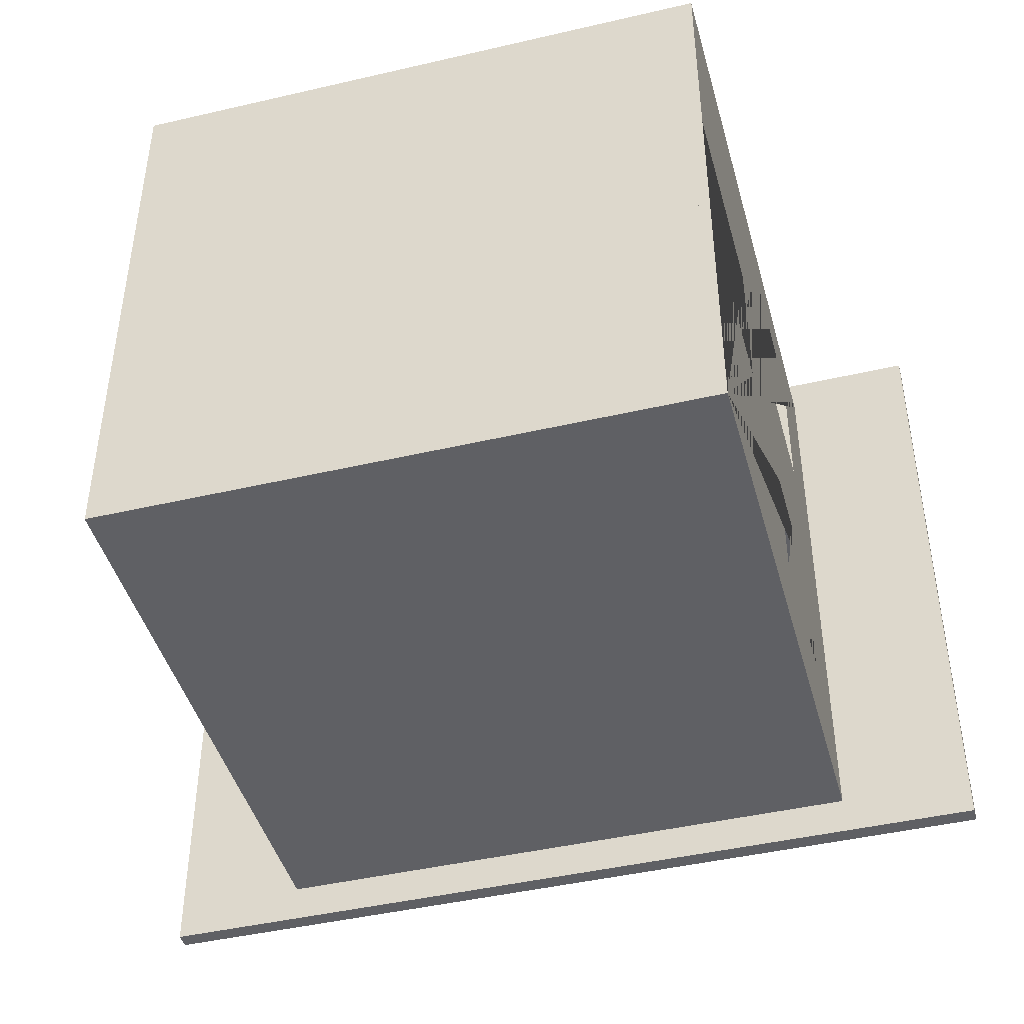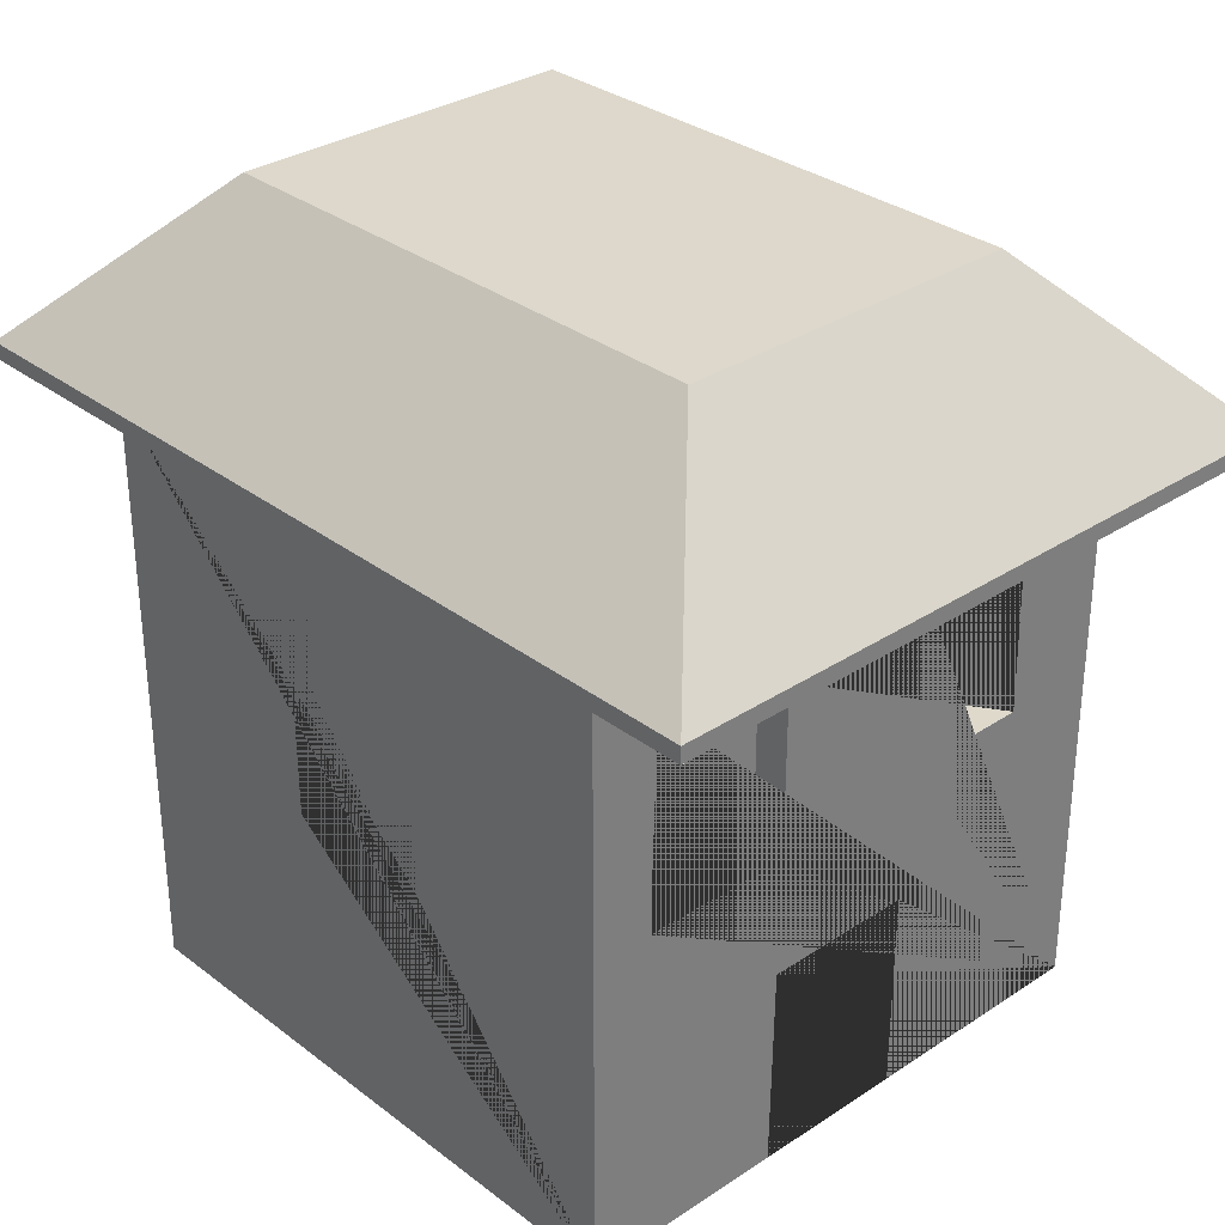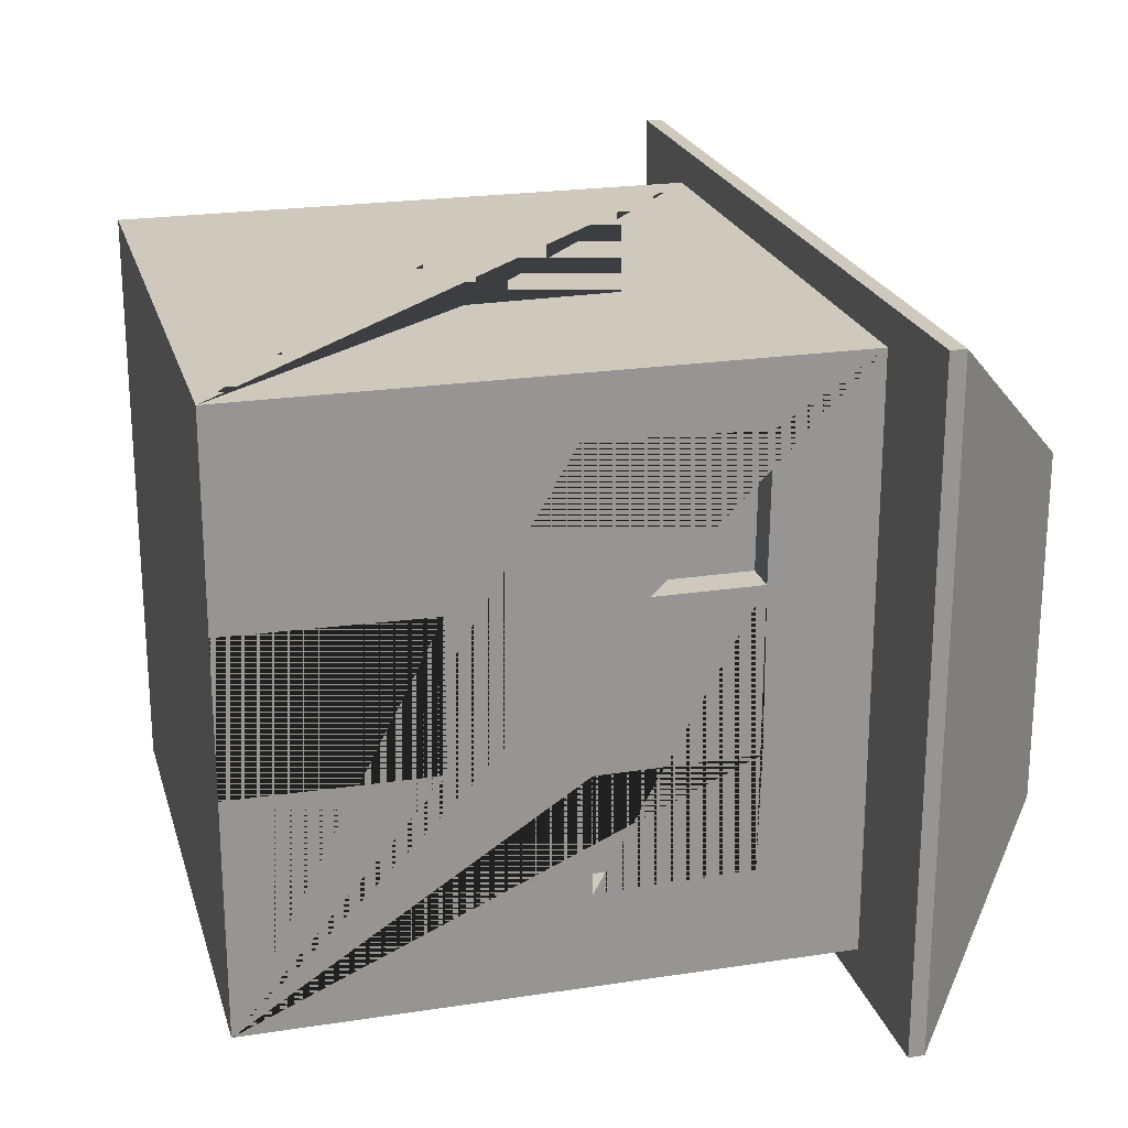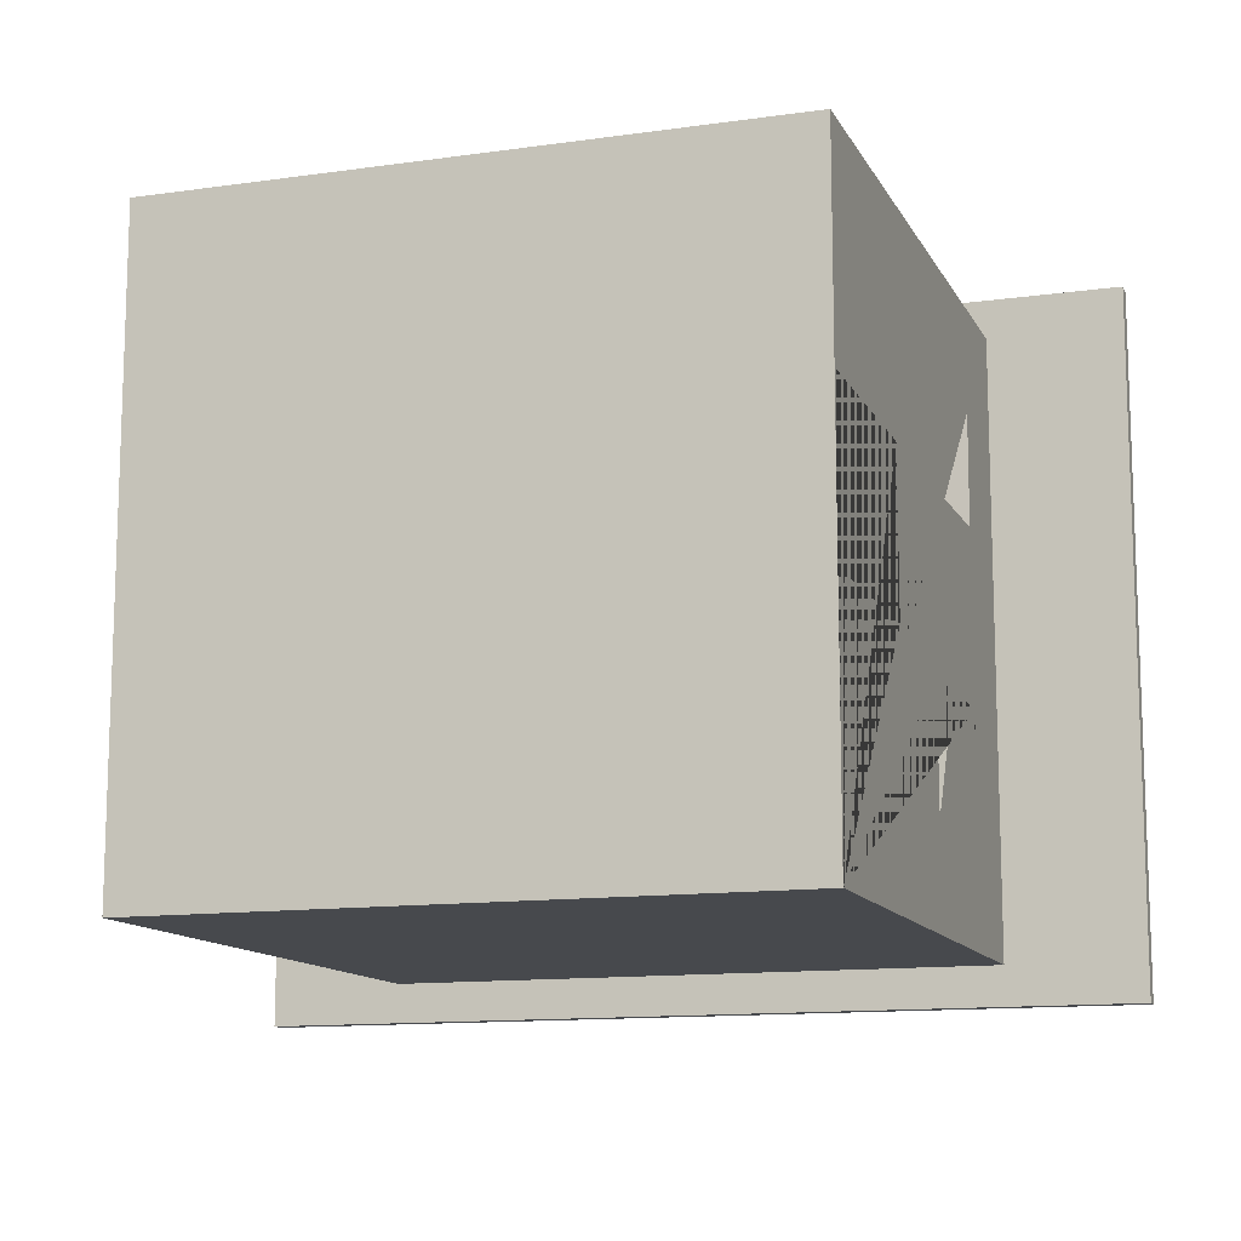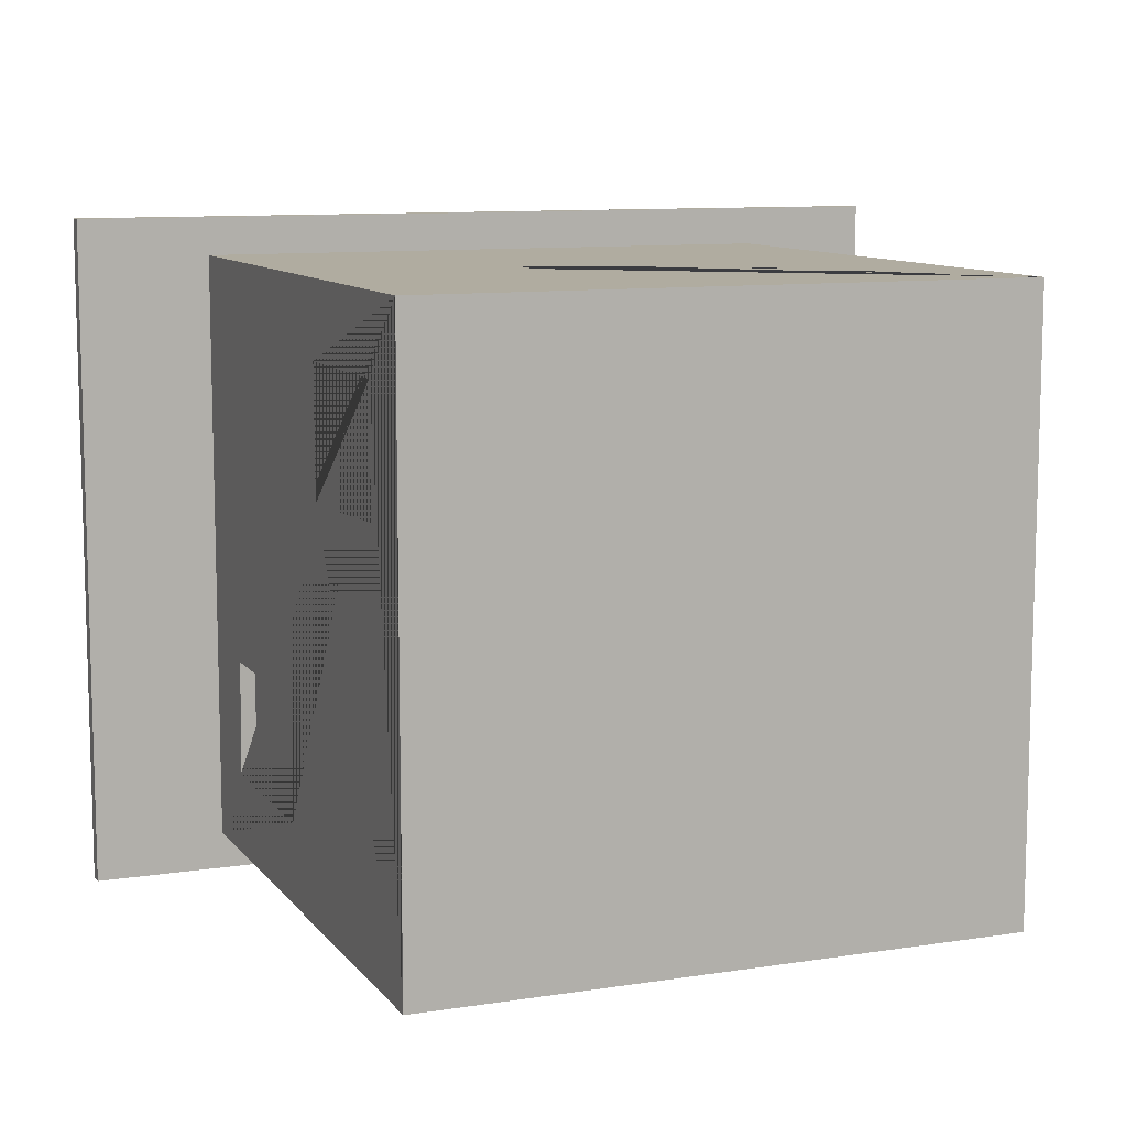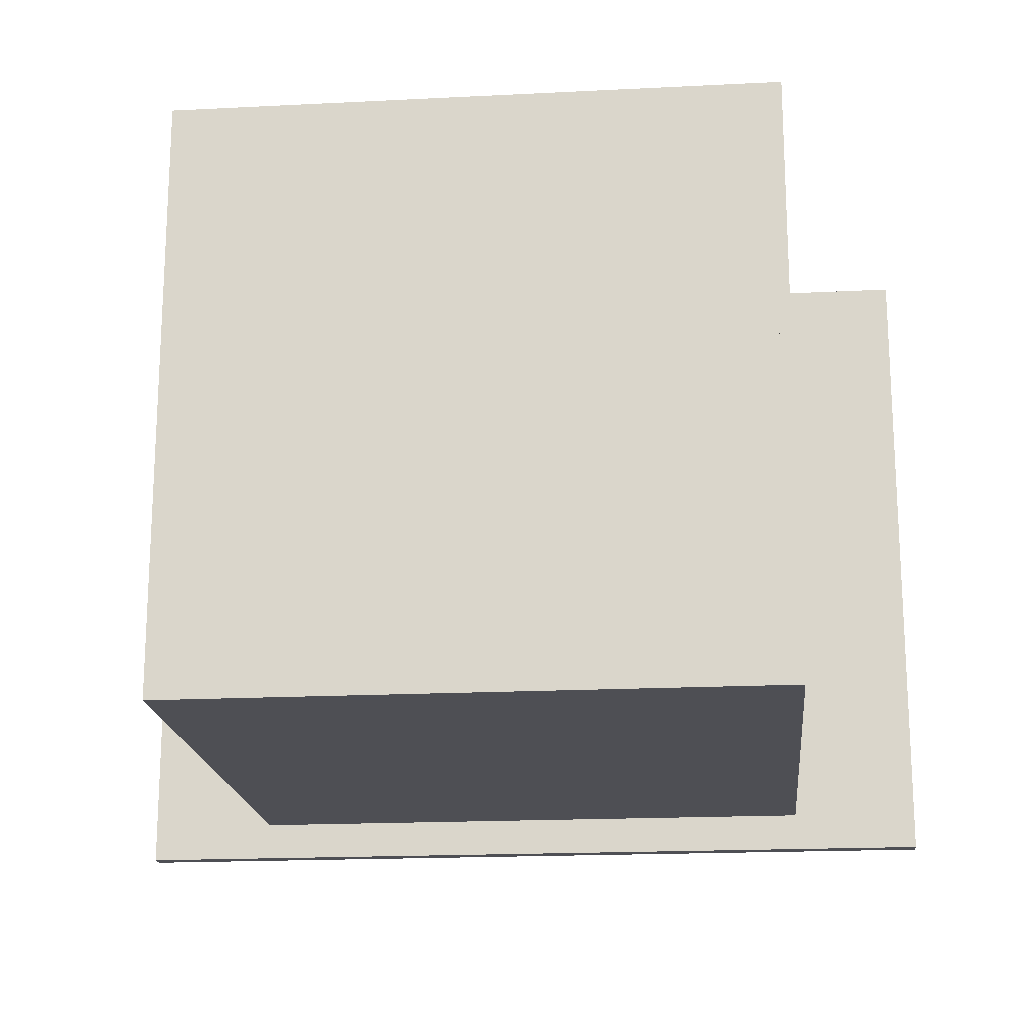
<metadata>
{"format":"obj","ext":"obj","renderer":"f3d","projection":"perspective","resolution":1024,"background":"white","views":[{"elev":-44.4,"azim":15.2,"up":"+Z"},{"elev":31.5,"azim":47.0,"up":"+Y"},{"elev":22.4,"azim":75.1,"up":"+Z"},{"elev":-12.4,"azim":18.5,"up":"+Z"},{"elev":10.0,"azim":-21.8,"up":"+Z"},{"elev":-18.4,"azim":5.6,"up":"+Z"}]}
</metadata>
<code>
o Cube.001
v 1 1.994 -1
v -1 1.994 -1
v -1 1.994 1
v 1 1.994 1
v 1 -0.006426 1
v 0.2733 0.9053 1
v -0.2494 0.9121 1
v -0.2528 1.506 1
v -1 -0.006426 1
v -1 1.698 -0.3348
v -1 1.093 -0.3382
v -1 1.086 -0.731
v -1 -0.006426 -1
v -1 0.772 0.3314
v -1 0.7754 0.755
v 1 -0.006426 -1
v 1 -0.006426 -0.205
v 1 -0.006426 0.3108
v 1 1.117 -0.673
v 1 1.114 -0.2699
v 1 1.65 -0.2665
v 1 1.647 0.2938
v 1 1.066 0.2938
v 1 1.073 0.7959
v 1 0.6695 0.3006
v 1 0.6695 -0.2084
v 0.9631 -0.006426 0.3108
v 0.9631 0.6695 0.3006
v 1 1.653 0.7789
v 0.8864 1.647 0.2938
v 0.8864 1.066 0.2938
v 1 1.64 -0.6627
v 0.8778 1.64 -0.6627
v 0.8778 1.117 -0.673
v 0.2562 1.51 1
v -0.2528 1.506 0.8559
v 0.2562 1.51 0.8559
v 0.8864 1.653 0.7789
v 0.8864 1.073 0.7959
v 0.8778 1.65 -0.2665
v 0.8778 1.114 -0.2699
v 0.9631 -0.006426 -0.205
v 0.9631 0.6695 -0.2084
v -0.2494 0.9121 0.8559
v 0.2733 0.9053 0.8559
v 0.8984 2.588 -0.5851
v -0.8984 2.588 -0.5851
v -0.8984 2.588 0.5851
v 0.8984 2.588 0.5851
v 1.441 1.992 -1.127
v 1.441 2.046 -1.127
v 1.441 2.046 1.127
v 1.441 1.992 1.127
v -0.5048 1.711 -0.7276
v -0.5048 1.086 -0.731
v -0.9477 1.086 -0.731
v -0.9477 1.711 -0.7276
v -1.441 1.992 1.127
v -1.441 2.046 1.127
v -1.441 2.046 -1.127
v -1.441 1.992 -1.127
v -1 1.711 -0.7276
v -0.5048 1.093 -0.3382
v -1 0.2323 0.3519
v -0.5048 0.2323 0.3519
v -0.5048 0.772 0.3314
v -1 0.2323 0.755
v -0.9477 1.093 -0.3382
v -0.5048 0.7754 0.755
v -0.5048 1.698 -0.3348
v -0.5048 0.2323 0.755
v -0.9477 1.698 -0.3348
v -0.9477 0.7754 0.755
v -0.9477 0.772 0.3314
v -0.9477 0.2323 0.3519
v -0.9477 0.2323 0.755
v 0.8984 2.588 0
v 0 2.588 -0.5851
v -0.8984 2.588 0
v 0 2.588 0.5851
v 1.441 2.046 0
v -1.441 2.046 0
v 0 2.046 -1.127
v -1.17 2.317 0.8563
v -1.17 2.317 -0.8563
v 1.17 2.317 -0.8563
v 1.17 2.317 0.8563
v 0 2.046 1.127
v 0 2.317 0.8563
v 1.17 2.317 0
v 0 2.317 -0.8563
v -1.17 2.317 0
v 0 2.588 0
f 1 2 3 4
f 5 6 7 8 3 9
f 9 3 10 11 12 2 13 14 15
f 13 16 17 18 5 9
f 16 1 19 20 21 22 23 24 4 5 18 25 26 17
f 13 2 1 16
f 25 18 27 28
f 4 24 29 22 1
f 23 22 30 31
f 22 21 32 19 1
f 19 32 33 34
f 3 8 35 6 5 4
f 35 8 36 37
f 29 24 39 38
f 22 29 38 30
f 24 23 31 39
f 21 20 41 40
f 32 21 40 33
f 20 19 34 41
f 26 25 28 43
f 18 17 42 27
f 17 26 43 42
f 7 6 45 44
f 6 35 37 45
f 8 7 44 36
f 54 55 56 57
f 2 12 62 10 3
f 12 11 63 55
f 14 64 65 66
f 67 64 14 13 9 15
f 55 63 68 56
f 15 14 66 69
f 10 62 54 70
f 64 67 71 65
f 11 10 70 63
f 67 15 69 71
f 62 12 55 54
f 66 65 75 74
f 71 69 73 76
f 63 70 72 68
f 70 54 57 72
f 65 71 76 75
f 69 66 74 73
f 93 79 48 80
f 92 85 60 82
f 91 86 51 83
f 90 87 52 81
f 89 84 59 88
f 87 89 88 52
f 49 80 89 87
f 80 48 84 89
f 86 90 81 51
f 46 77 90 86
f 77 49 87 90
f 85 91 83 60
f 47 78 91 85
f 78 46 86 91
f 84 92 82 59
f 48 79 92 84
f 79 47 85 92
f 77 93 80 49
f 46 78 93 77
f 78 47 79 93
f 42 43 28 27
f 61 50 53 58
f 50 51 81 52 53
f 58 59 82 60 61
f 61 60 83 51 50
f 53 52 88 59 58
f 38 39 31 30
f 33 40 41 34
f 37 36 44 45
f 57 56 68 72
f 73 74 75 76

</code>
